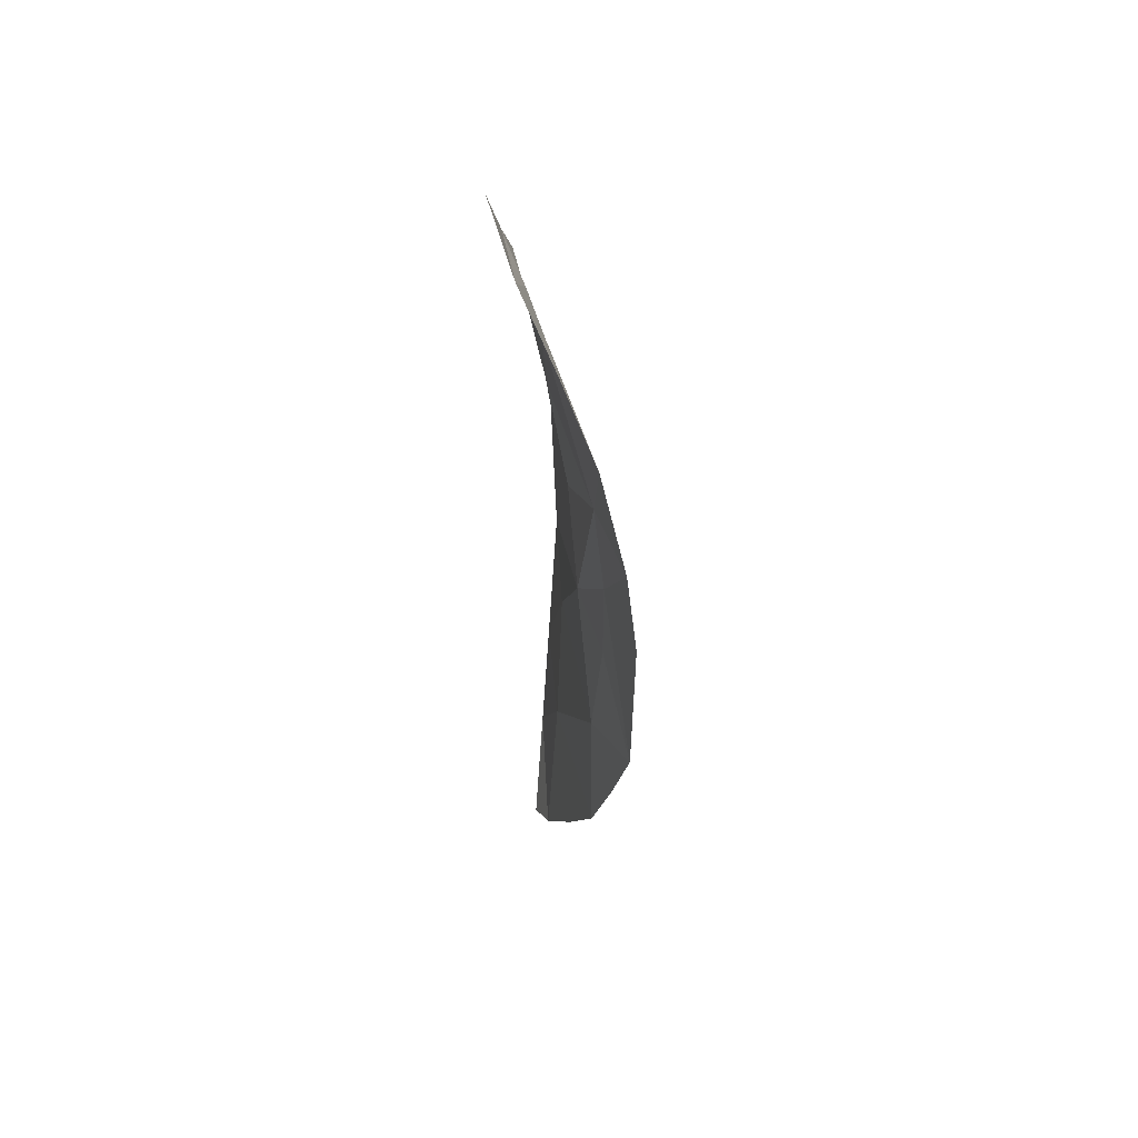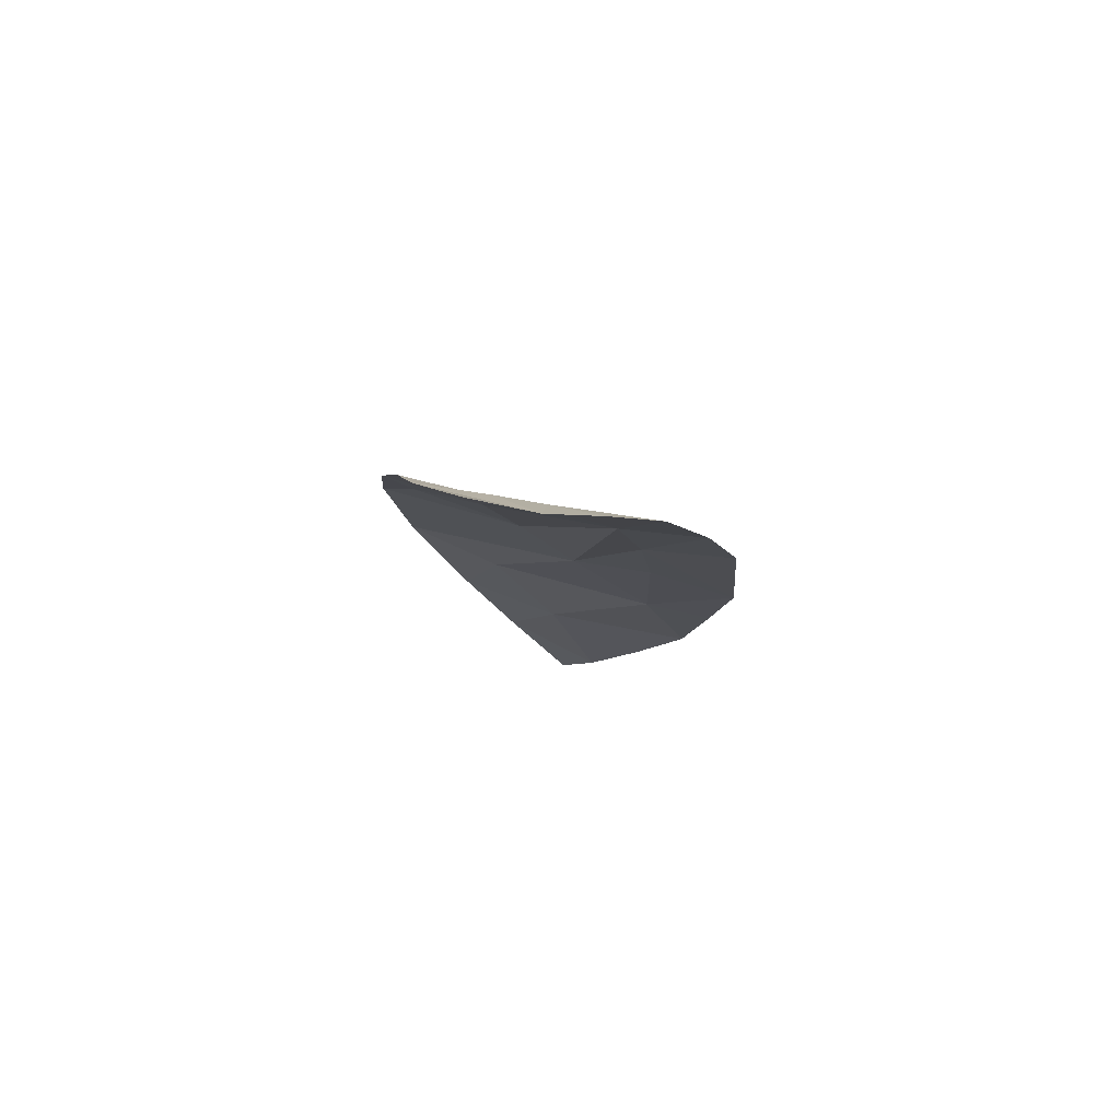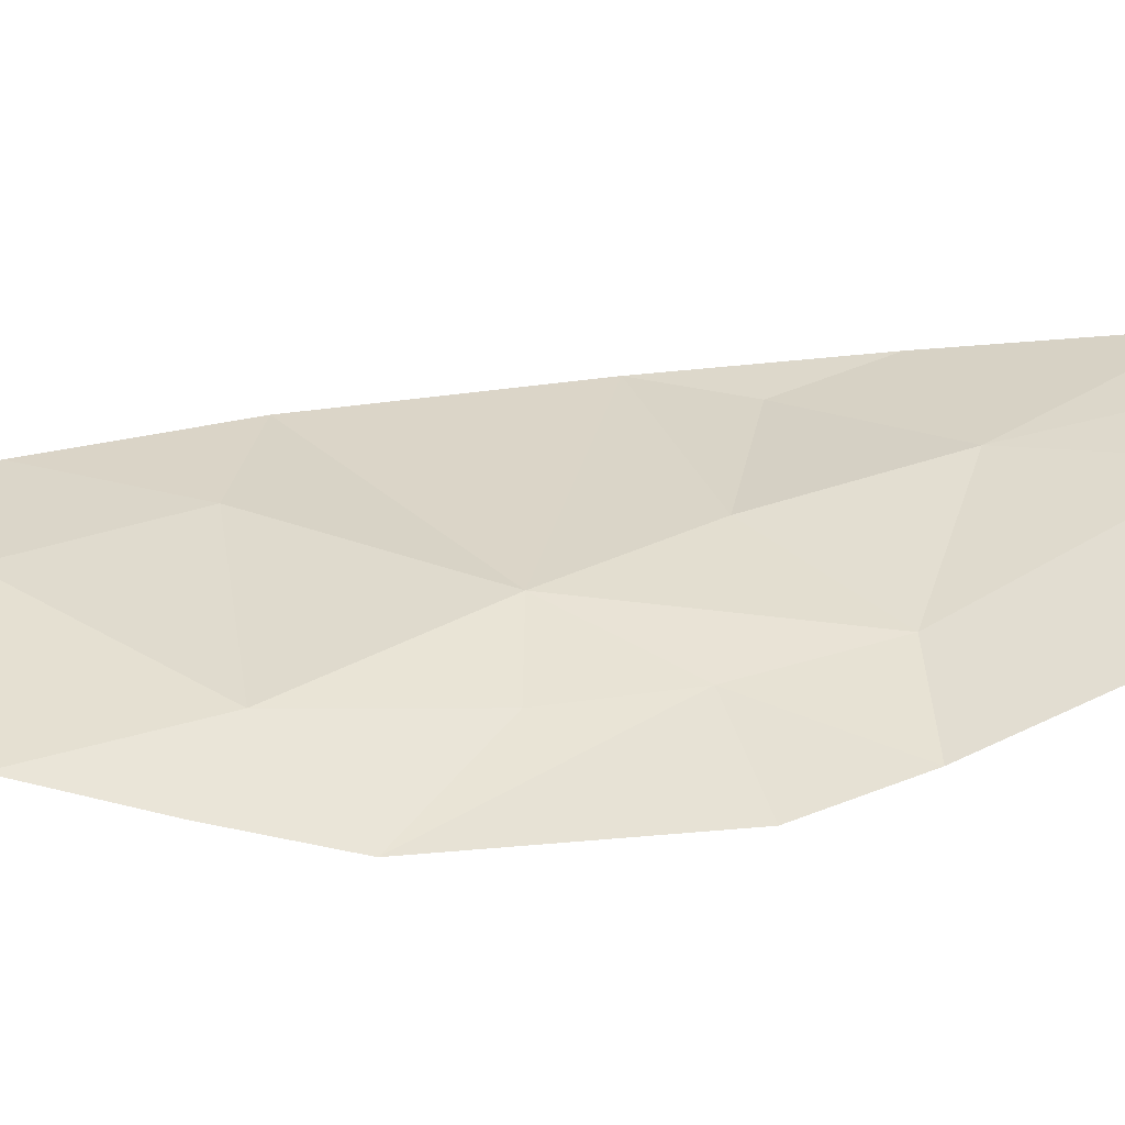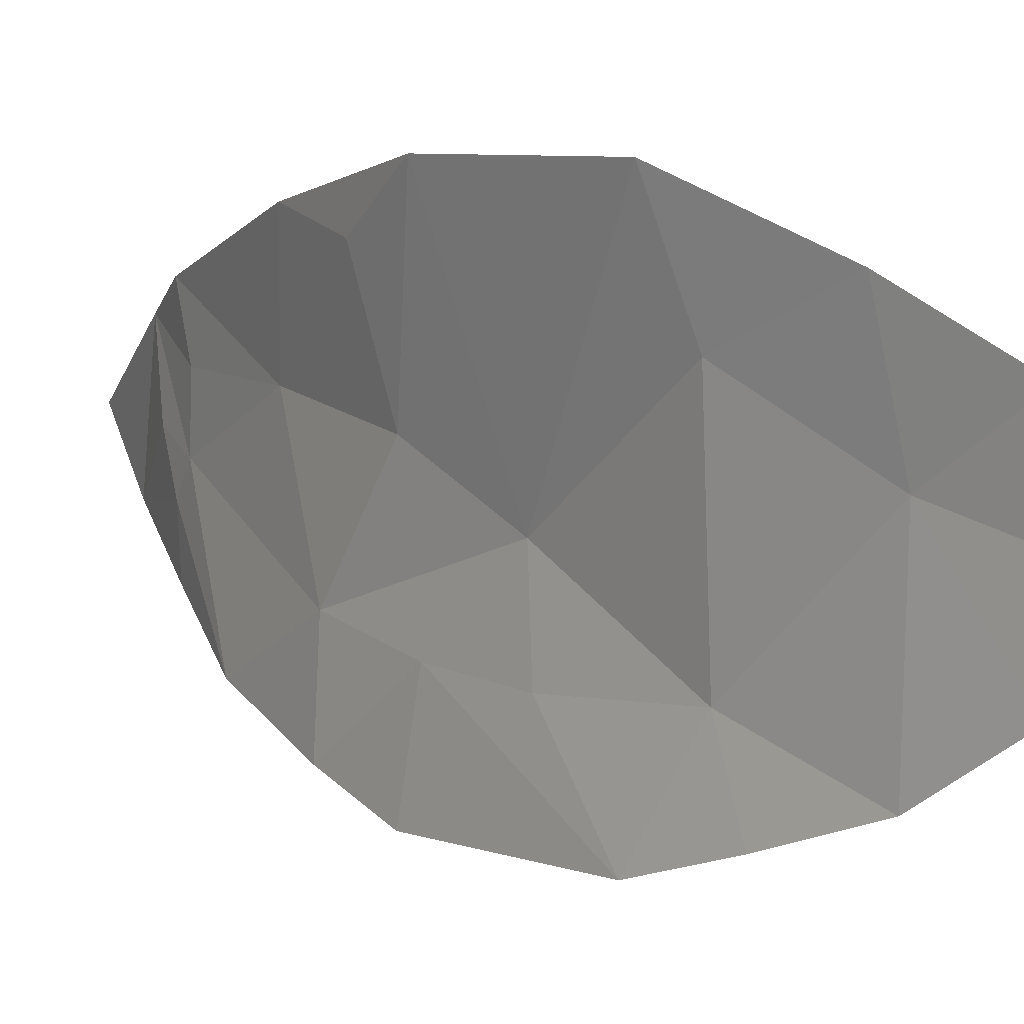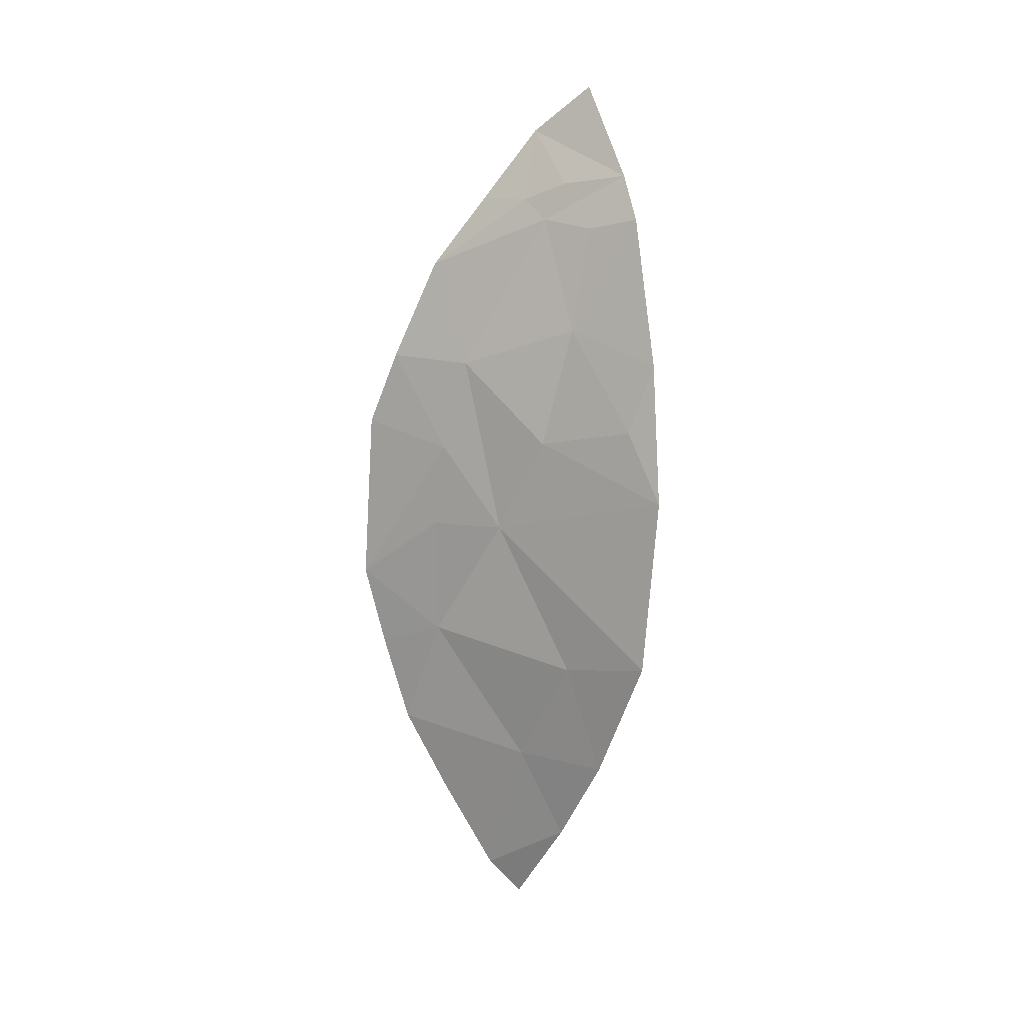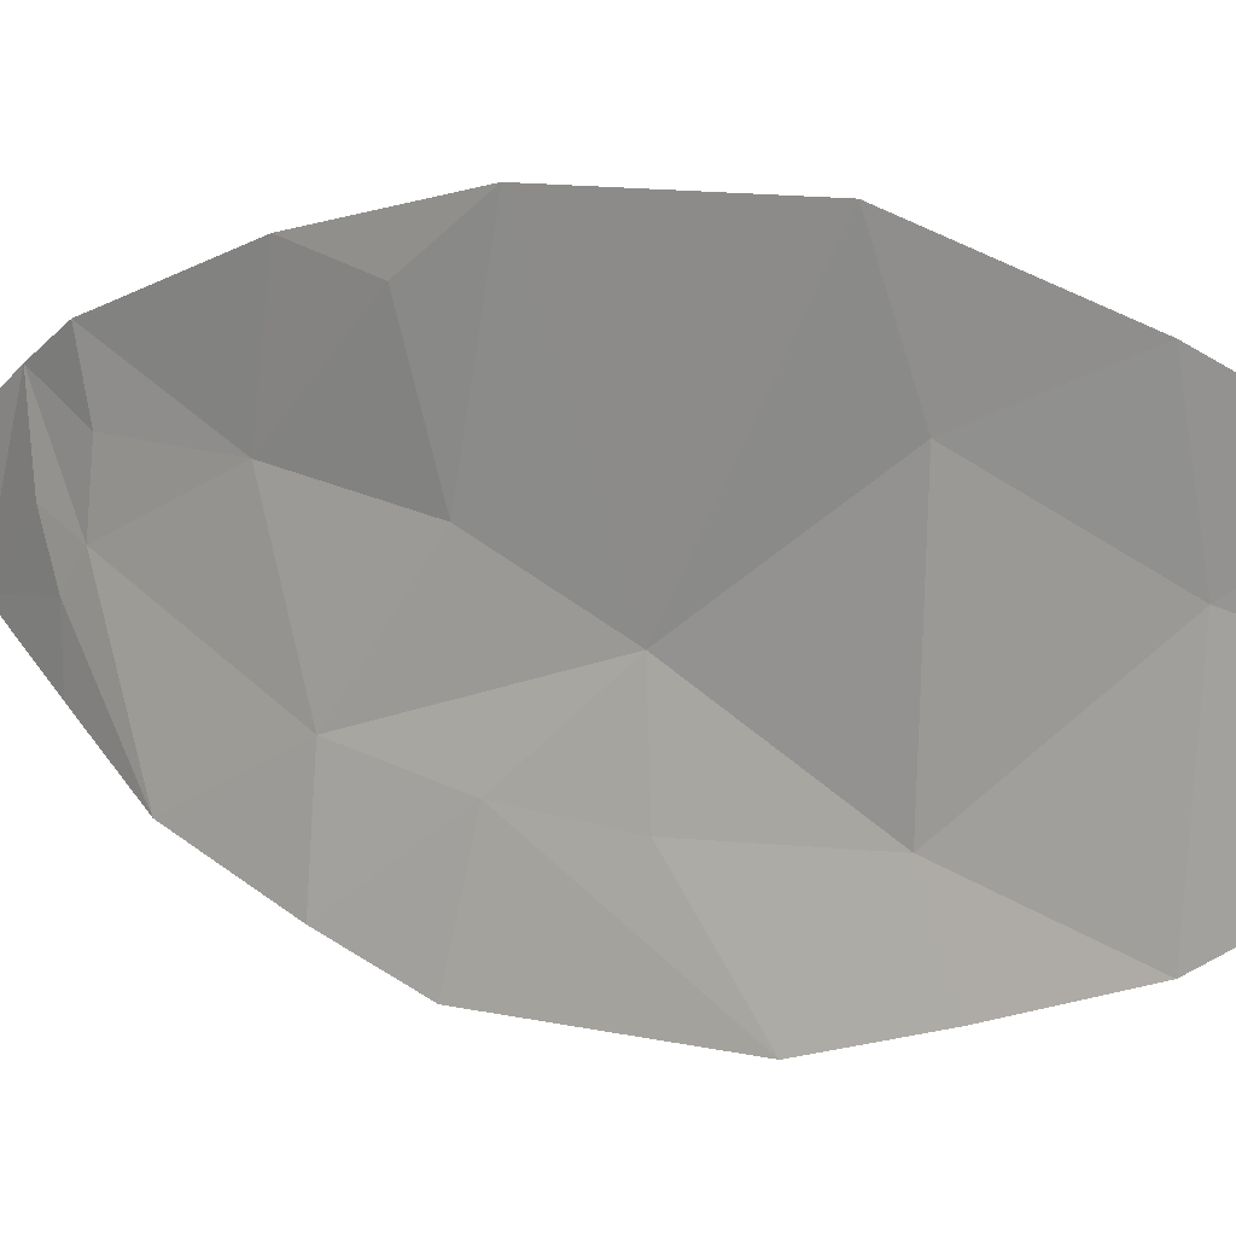
<metadata>
{"format":"obj","ext":"obj","renderer":"f3d","projection":"perspective","resolution":1024,"background":"white","views":[{"elev":54.8,"azim":-20.0,"up":"+Z"},{"elev":79.2,"azim":-83.3,"up":"+Z"},{"elev":-46.2,"azim":-86.0,"up":"+Y"},{"elev":-0.3,"azim":141.4,"up":"+Y"},{"elev":9.9,"azim":112.2,"up":"+Z"},{"elev":0.5,"azim":125.9,"up":"+Y"}]}
</metadata>
<code>
o crack_only_48
v 2.985 2.062 -3.324
v 2.872 1.577 -2.965
v 2.91 1.808 -3.368
v 2.828 1.761 -3.899
v 2.83 1.631 -3.661
v 2.749 1.494 -4.058
v 2.898 1.723 -2.706
v 2.872 1.803 -2.381
v 2.873 1.471 -2.483
v 2.843 1.362 -2.195
v 2.872 1.244 -2.466
v 2.878 1.403 -2.734
v 2.864 1.366 -2.967
v 2.824 1.7 -2.067
v 2.839 1.842 -2.092
v 2.769 1.354 -3.825
v 2.81 1.636 -2.009
v 2.798 1.502 -2.005
v 2.87 1.16 -2.666
v 2.851 1.122 -3.133
v 2.986 2.104 -2.846
v 2.935 2.067 -2.465
v 2.952 2.002 -2.656
v 2.902 1.906 -3.661
v 2.81 1.933 -1.946
v 2.851 1.983 -2.067
v 2.833 1.357 -3.297
v 2.824 1.171 -3.356
v 2.808 1.756 -1.966
v 2.746 1.639 -1.814
v 2.741 1.588 -4.142
v 2.736 1.8 -1.694
v 2.791 1.232 -3.6
f 1 2 3
f 4 5 6
f 7 8 9
f 10 11 9
f 11 12 9
f 13 2 12
f 14 10 9
f 14 9 8
f 14 8 15
f 5 16 6
f 14 17 10
f 18 10 17
f 19 12 11
f 20 13 12
f 21 22 23
f 23 22 8
f 1 21 2
f 7 2 21
f 7 21 23
f 23 8 7
f 24 3 5
f 24 5 4
f 24 1 3
f 25 15 26
f 26 15 8
f 20 27 13
f 27 20 28
f 22 26 8
f 17 29 30
f 17 30 18
f 15 25 14
f 25 29 14
f 29 17 14
f 31 4 6
f 19 20 12
f 25 32 30
f 25 30 29
f 33 16 5
f 27 2 13
f 5 3 27
f 2 27 3
f 33 5 27
f 28 33 27
f 2 7 9
f 2 9 12

</code>
